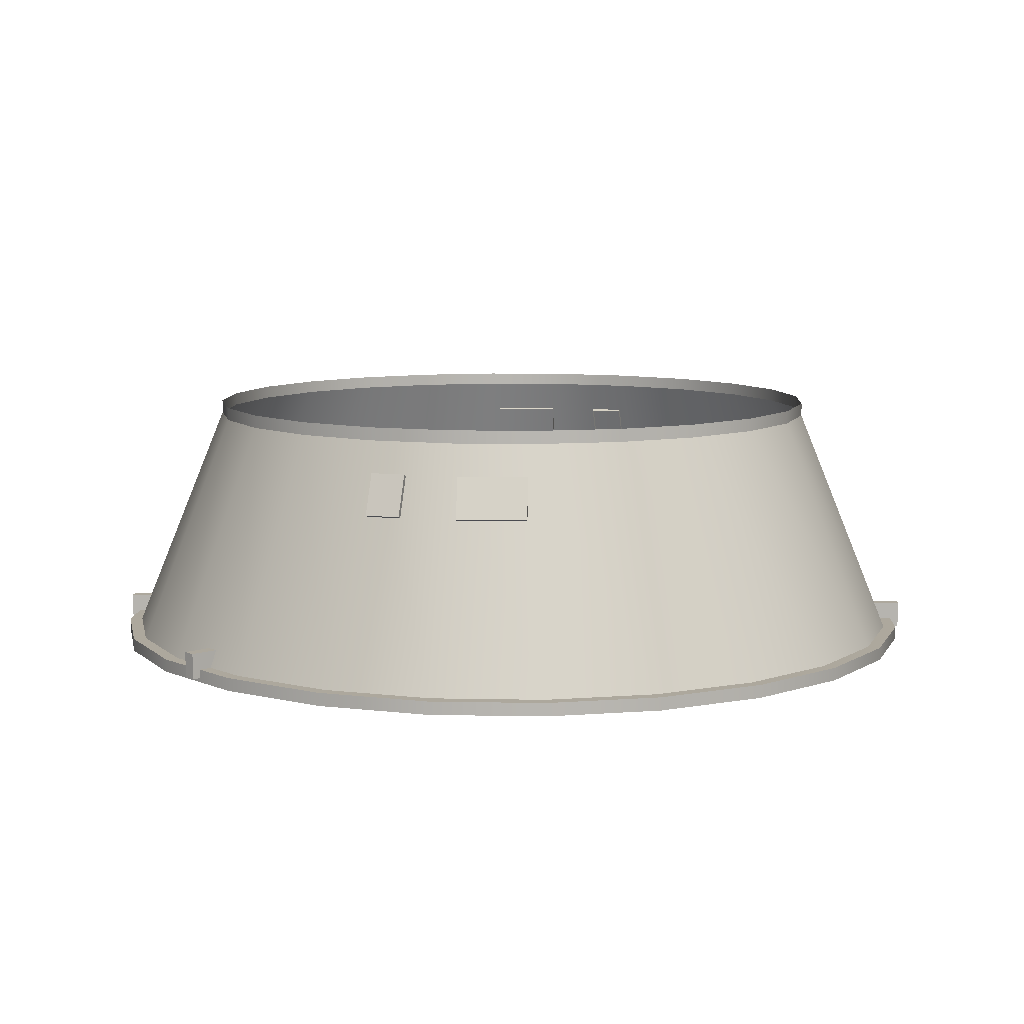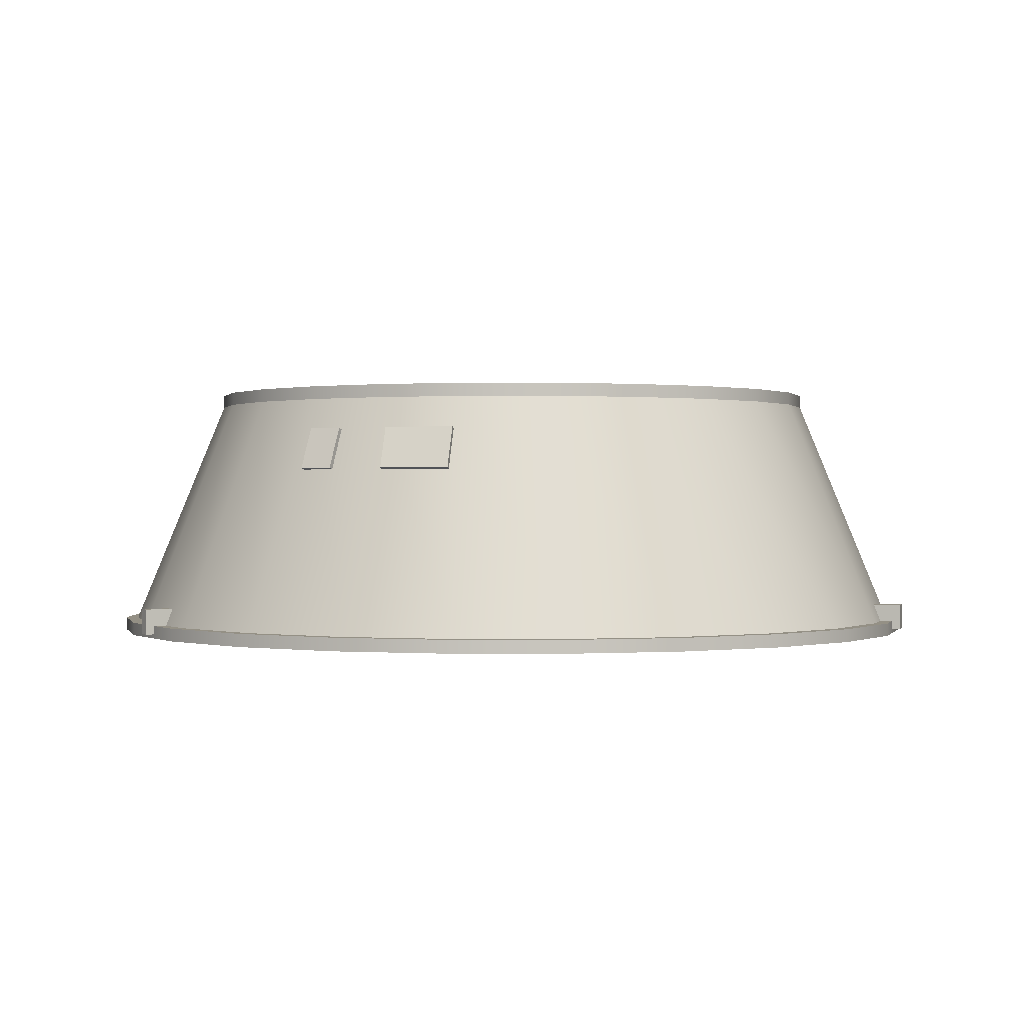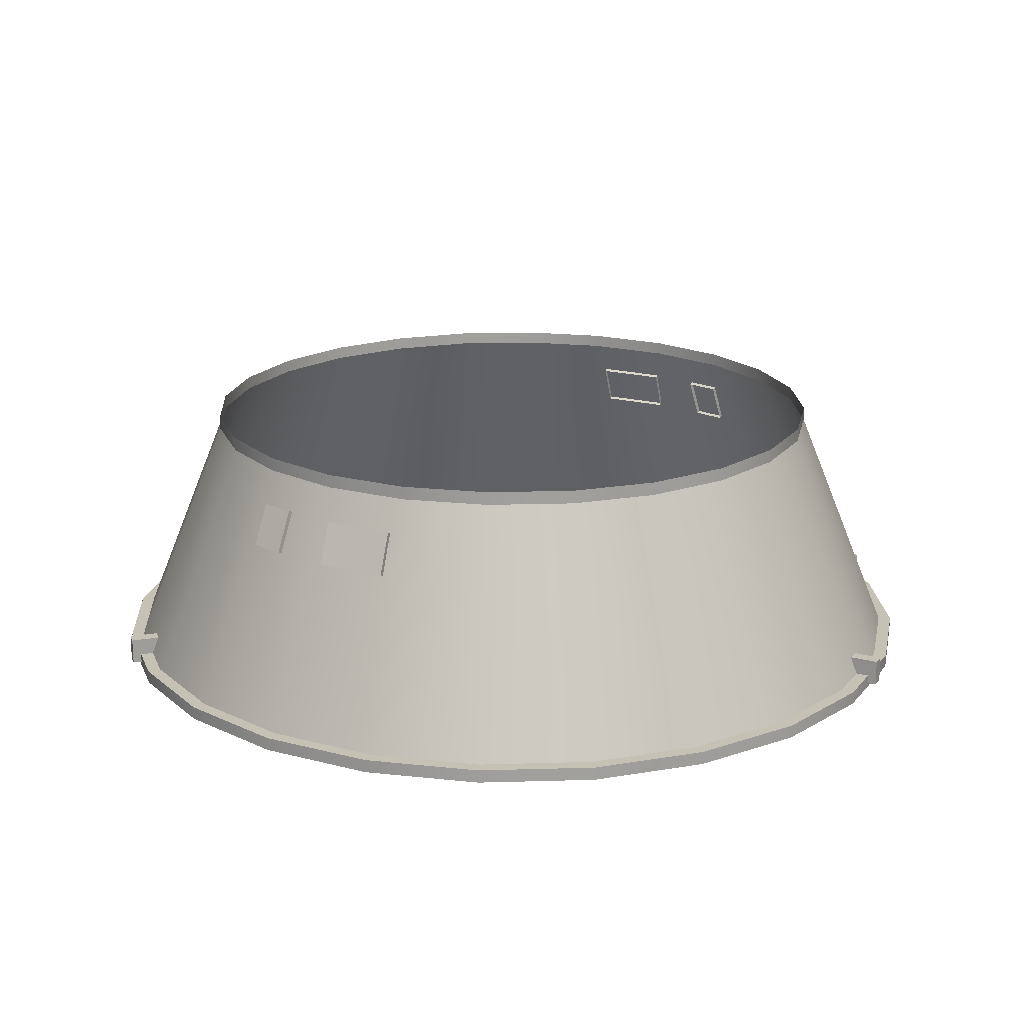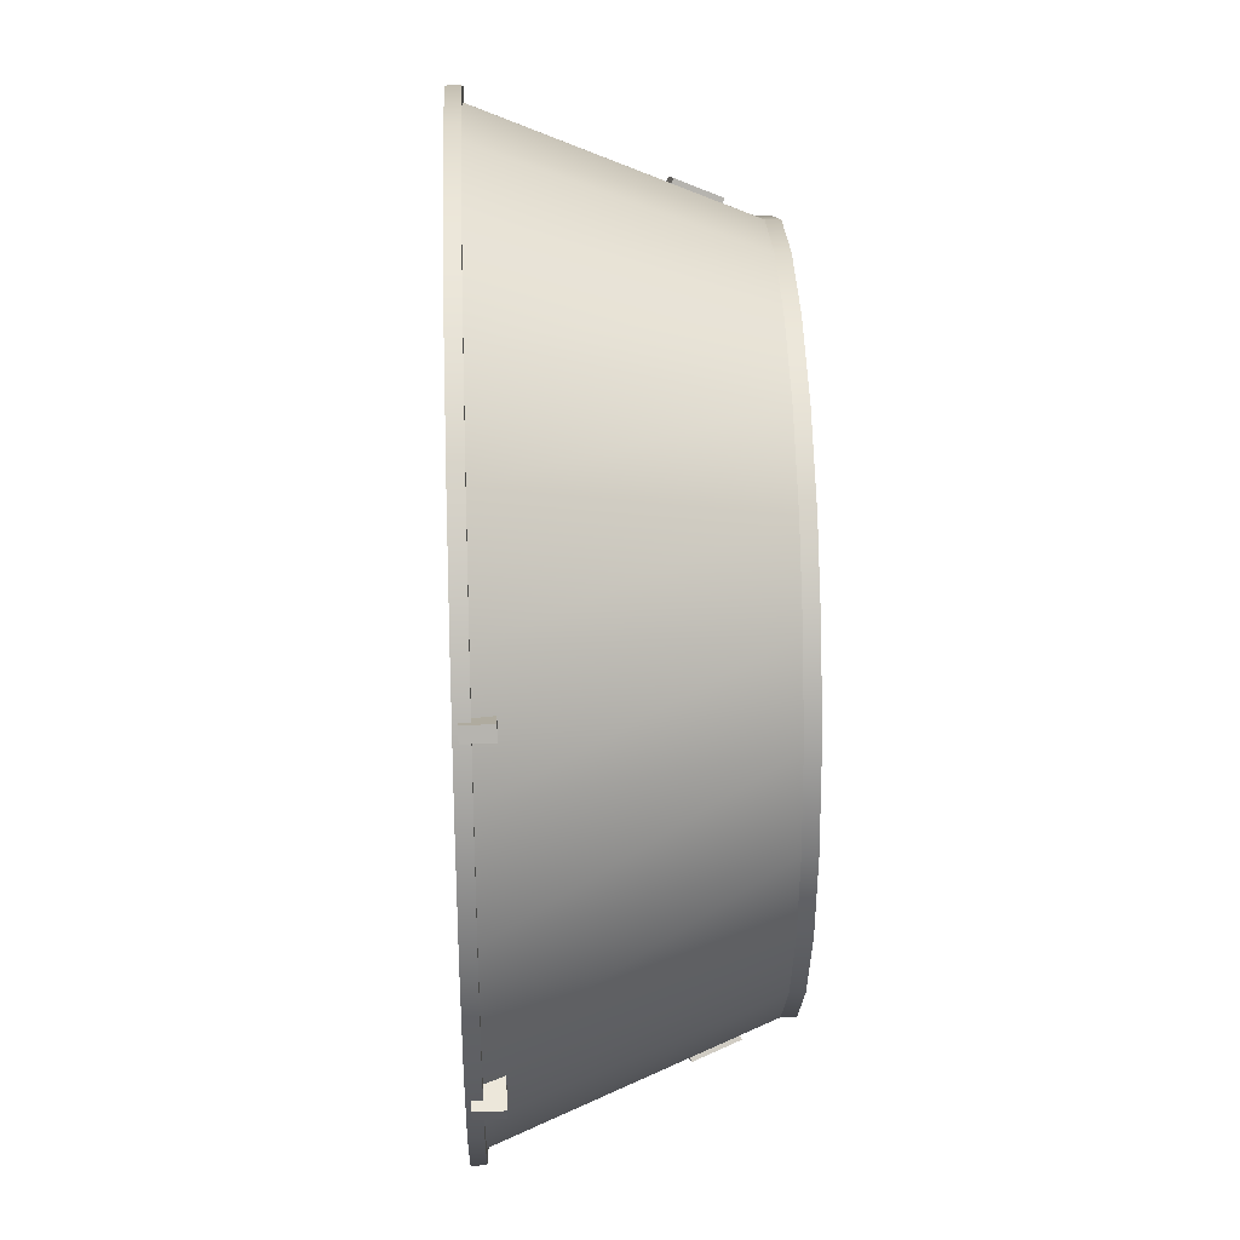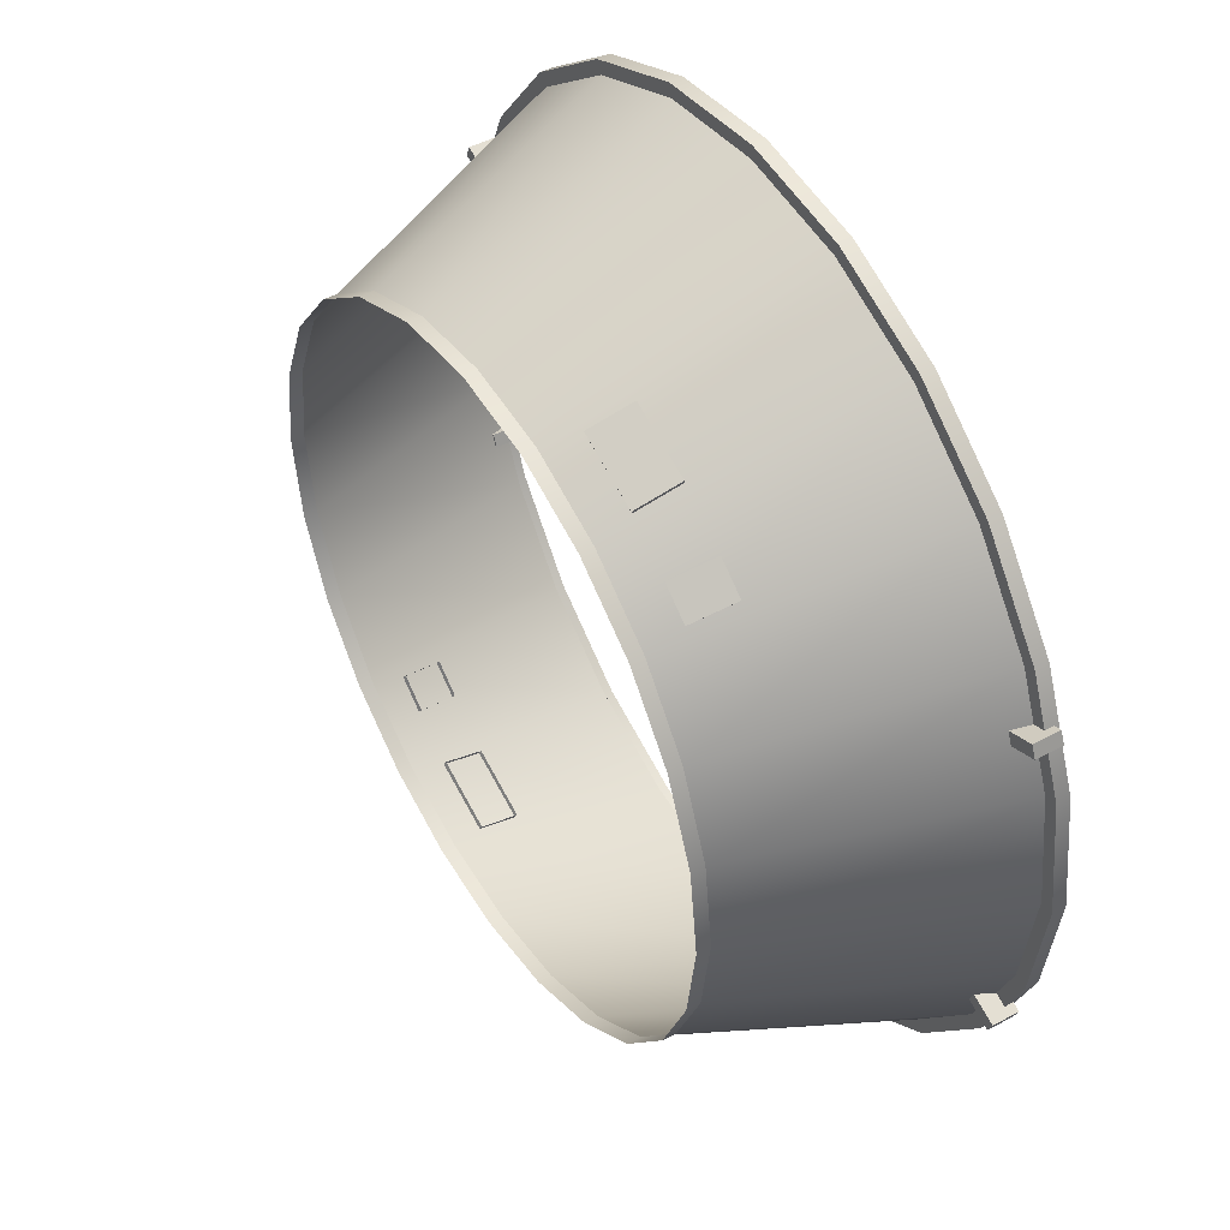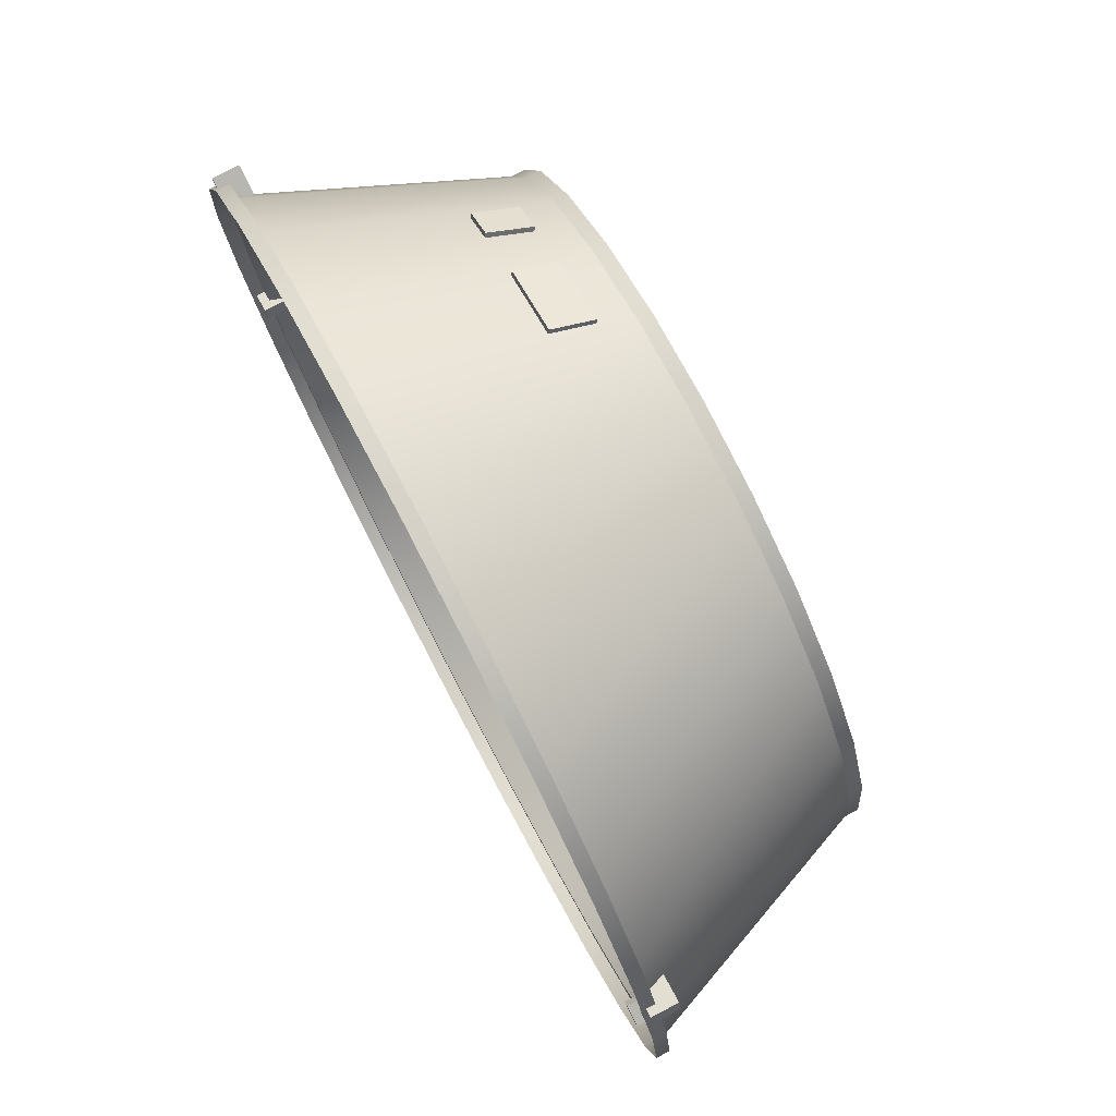
<metadata>
{"format":"obj","ext":"obj","renderer":"f3d","projection":"perspective","resolution":1024,"background":"white","views":[{"elev":8.7,"azim":-19.3,"up":"+Y"},{"elev":0.4,"azim":173.2,"up":"+Y"},{"elev":18.7,"azim":4.3,"up":"+Y"},{"elev":32.2,"azim":87.5,"up":"+Z"},{"elev":46.7,"azim":-121.7,"up":"+Z"},{"elev":78.5,"azim":62.4,"up":"+Z"}]}
</metadata>
<code>
o 1
v 0.3002 0.1338 -0.9861
v 0.2914 0.1244 -0.9647
v 0.2822 0.2496 -0.9425
v 0.2733 0.2402 -0.9212
v 0.485 0.1338 -0.9096
v 0.4761 0.1244 -0.8882
v 0.467 0.2496 -0.866
v 0.4581 0.2402 -0.8446
v -1.175 -0.3625 -0.4665
v -1.161 -0.3625 -0.5012
v -1.175 -0.2875 -0.4665
v -1.161 -0.2875 -0.5012
v -1.094 -0.3625 -0.433
v -1.08 -0.3625 -0.4677
v -1.094 -0.2875 -0.433
v -1.08 -0.2875 -0.4677
v -1.175 -0.3625 0.4665
v -1.161 -0.3625 0.5012
v -1.175 -0.2875 0.4665
v -1.161 -0.2875 0.5012
v -1.094 -0.3625 0.433
v -1.08 -0.3625 0.4677
v -1.094 -0.2875 0.433
v -1.08 -0.2875 0.4677
v 1.175 -0.3625 -0.4665
v 1.161 -0.3625 -0.5012
v 1.175 -0.2875 -0.4665
v 1.161 -0.2875 -0.5012
v 1.094 -0.3625 -0.433
v 1.08 -0.3625 -0.4677
v 1.094 -0.2875 -0.433
v 1.08 -0.2875 -0.4677
v 1.175 -0.3625 0.4665
v 1.161 -0.3625 0.5012
v 1.175 -0.2875 0.4665
v 1.161 -0.2875 0.5012
v 1.094 -0.3625 0.433
v 1.08 -0.3625 0.4677
v 1.094 -0.2875 0.433
v 1.08 -0.2875 0.4677
v 0.9375 0.3375 1.587e-17
v 0.9056 0.3375 0.2426
v 0.8119 0.3375 0.4688
v 0.6629 0.3375 0.6629
v 0.4688 0.3375 0.8119
v 0.2426 0.3375 0.9056
v 5.683e-17 0.3375 0.9375
v -0.2426 0.3375 0.9056
v -0.4688 0.3375 0.8119
v -0.6629 0.3375 0.6629
v -0.8119 0.3375 0.4688
v -0.9056 0.3375 0.2426
v -0.9375 0.3375 1.307e-16
v -0.9056 0.3375 -0.2426
v -0.8119 0.3375 -0.4688
v -0.6629 0.3375 -0.6629
v -0.4688 0.3375 -0.8119
v -0.2426 0.3375 -0.9056
v -1.728e-16 0.3375 -0.9375
v 0.2426 0.3375 -0.9056
v 0.4688 0.3375 -0.8119
v 0.6629 0.3375 -0.6629
v 0.8119 0.3375 -0.4688
v 0.9056 0.3375 -0.2426
v 1.25 -0.3375 6.669e-18
v 1.207 -0.3375 0.3235
v 1.083 -0.3375 0.625
v 0.8839 -0.3375 0.8839
v 0.625 -0.3375 1.083
v 0.3235 -0.3375 1.207
v 1.112e-16 -0.3375 1.25
v -0.3235 -0.3375 1.207
v -0.625 -0.3375 1.083
v -0.8839 -0.3375 0.8839
v -1.083 -0.3375 0.625
v -1.207 -0.3375 0.3235
v -1.25 -0.3375 1.597e-16
v -1.207 -0.3375 -0.3235
v -1.083 -0.3375 -0.625
v -0.8839 -0.3375 -0.8839
v -0.625 -0.3375 -1.083
v -0.3235 -0.3375 -1.207
v -1.949e-16 -0.3375 -1.25
v 0.3235 -0.3375 -1.207
v 0.625 -0.3375 -1.083
v 0.8839 -0.3375 -0.8839
v 1.083 -0.3375 -0.625
v 1.207 -0.3375 -0.3235
v 1.25 -0.375 6.159e-18
v 1.207 -0.375 0.3235
v 1.083 -0.375 0.625
v 0.8839 -0.375 0.8839
v 0.625 -0.375 1.083
v 0.3235 -0.375 1.207
v 1.112e-16 -0.375 1.25
v -0.3235 -0.375 1.207
v -0.625 -0.375 1.083
v -0.8839 -0.375 0.8839
v -1.083 -0.375 0.625
v -1.207 -0.375 0.3235
v -1.25 -0.375 1.592e-16
v -1.207 -0.375 -0.3235
v -1.083 -0.375 -0.625
v -0.8839 -0.375 -0.8839
v -0.625 -0.375 -1.083
v -0.3235 -0.375 -1.207
v -1.949e-16 -0.375 -1.25
v 0.3235 -0.375 -1.207
v 0.625 -0.375 -1.083
v 0.8839 -0.375 -0.8839
v 1.083 -0.375 -0.625
v 1.207 -0.375 -0.3235
v 0.9056 0.375 0.2426
v 0.9375 0.375 1.551e-17
v 0.9056 0.375 -0.2426
v 0.8119 0.375 -0.4688
v 0.6629 0.375 -0.6629
v 0.4688 0.375 -0.8119
v 0.2426 0.375 -0.9056
v -1.728e-16 0.375 -0.9375
v -0.2426 0.375 -0.9056
v -0.4688 0.375 -0.8119
v -0.6629 0.375 -0.6629
v -0.8119 0.375 -0.4688
v -0.9056 0.375 -0.2426
v -0.9375 0.375 1.303e-16
v -0.9056 0.375 0.2426
v -0.8119 0.375 0.4688
v -0.6629 0.375 0.6629
v -0.4688 0.375 0.8119
v -0.2426 0.375 0.9056
v 5.683e-17 0.375 0.9375
v 0.2426 0.375 0.9056
v 0.4688 0.375 0.8119
v 0.6629 0.375 0.6629
v 0.8119 0.375 0.4688
v 1.171 -0.3375 -0.3138
v 1.05 -0.3375 -0.6062
v 0.8574 -0.3375 -0.8574
v 0.6062 -0.3375 -1.05
v 0.3138 -0.3375 -1.171
v -5.923e-17 -0.3375 -1.212
v -0.3138 -0.3375 -1.171
v -0.6062 -0.3375 -1.05
v -0.8574 -0.3375 -0.8574
v -1.05 -0.3375 -0.6062
v -1.171 -0.3375 -0.3138
v -1.212 -0.3375 1.595e-16
v -1.171 -0.3375 0.3138
v -1.05 -0.3375 0.6062
v -0.8574 -0.3375 0.8574
v -0.6062 -0.3375 1.05
v -0.3138 -0.3375 1.171
v 2.377e-16 -0.3375 1.212
v 0.3138 -0.3375 1.171
v 0.6062 -0.3375 1.05
v 0.8574 -0.3375 0.8574
v 1.05 -0.3375 0.6062
v 1.171 -0.3375 0.3138
v 1.212 -0.3375 1.099e-17
v -0.6246 0.1338 0.8139
v -0.6105 0.1244 0.7956
v -0.5958 0.2496 0.7765
v -0.5818 0.2402 0.7582
v -0.7039 0.1338 0.7531
v -0.6898 0.1244 0.7347
v -0.6752 0.2496 0.7156
v -0.6611 0.2402 0.6973
v -0.3002 0.1338 0.9861
v -0.2914 0.1244 0.9647
v -0.2822 0.2496 0.9425
v -0.2733 0.2402 0.9212
v -0.485 0.1338 0.9096
v -0.4761 0.1244 0.8882
v -0.467 0.2496 0.866
v -0.4581 0.2402 0.8446
v 0.6246 0.1338 -0.8139
v 0.6105 0.1244 -0.7956
v 0.5958 0.2496 -0.7765
v 0.5818 0.2402 -0.7582
v 0.7039 0.1338 -0.7531
v 0.6898 0.1244 -0.7347
v 0.6752 0.2496 -0.7156
v 0.6611 0.2402 -0.6973
g 1_1_auv
f 1 5 6 2
f 4 8 7 3
f 10 14 13 9
f 11 15 16 12
f 17 21 22 18
f 20 24 23 19
f 26 28 27 25
f 29 31 32 30
f 34 38 37 33
f 35 39 40 36
f 41 160 137 64
f 42 159 160 41
f 43 158 159 42
f 44 157 158 43
f 45 156 157 44
f 46 155 156 45
f 47 154 155 46
f 48 153 154 47
f 49 152 153 48
f 50 151 152 49
f 51 150 151 50
f 52 149 150 51
f 53 148 149 52
f 54 147 148 53
f 55 146 147 54
f 56 145 146 55
f 57 144 145 56
f 58 143 144 57
f 59 142 143 58
f 60 141 142 59
f 61 140 141 60
f 62 139 140 61
f 63 138 139 62
f 64 137 138 63
f 163 167 165 161
f 170 172 171 169
f 173 175 176 174
f 177 181 182 178
f 180 184 183 179
f 2 4 3 1
f 5 7 8 6
f 9 11 12 10
f 14 16 15 13
f 18 20 19 17
f 21 23 24 22
f 25 29 30 26
f 28 32 31 27
f 33 37 39 35
f 36 40 38 34
f 41 114 113 42
f 42 113 136 43
f 43 136 135 44
f 44 135 134 45
f 45 134 133 46
f 46 133 132 47
f 47 132 131 48
f 48 131 130 49
f 49 130 129 50
f 50 129 128 51
f 51 128 127 52
f 52 127 126 53
f 53 126 125 54
f 54 125 124 55
f 55 124 123 56
f 56 123 122 57
f 57 122 121 58
f 58 121 120 59
f 59 120 119 60
f 60 119 118 61
f 61 118 117 62
f 62 117 116 63
f 63 116 115 64
f 64 115 114 41
f 65 89 112 88
f 66 90 89 65
f 67 91 90 66
f 68 92 91 67
f 69 93 92 68
f 70 94 93 69
f 71 95 94 70
f 72 96 95 71
f 73 97 96 72
f 74 98 97 73
f 75 99 98 74
f 76 100 99 75
f 77 101 100 76
f 78 102 101 77
f 79 103 102 78
f 80 104 103 79
f 81 105 104 80
f 82 106 105 81
f 83 107 106 82
f 84 108 107 83
f 85 109 108 84
f 86 110 109 85
f 87 111 110 86
f 88 112 111 87
f 161 165 166 162
f 164 168 167 163
f 171 175 173 169
f 179 183 181 177
f 3 7 5 1
f 9 13 15 11
f 12 16 14 10
f 18 22 24 20
f 19 23 21 17
f 26 30 32 28
f 27 31 29 25
f 33 35 36 34
f 38 40 39 37
f 65 160 159 66
f 66 159 158 67
f 67 158 157 68
f 68 157 156 69
f 69 156 155 70
f 70 155 154 71
f 71 154 153 72
f 72 153 152 73
f 73 152 151 74
f 74 151 150 75
f 75 150 149 76
f 76 149 148 77
f 77 148 147 78
f 78 147 146 79
f 79 146 145 80
f 80 145 144 81
f 81 144 143 82
f 82 143 142 83
f 83 142 141 84
f 84 141 140 85
f 85 140 139 86
f 86 139 138 87
f 87 138 137 88
f 88 137 160 65
f 162 164 163 161
f 165 167 168 166
f 169 173 174 170
f 172 176 175 171
f 178 180 179 177
f 181 183 184 182

</code>
